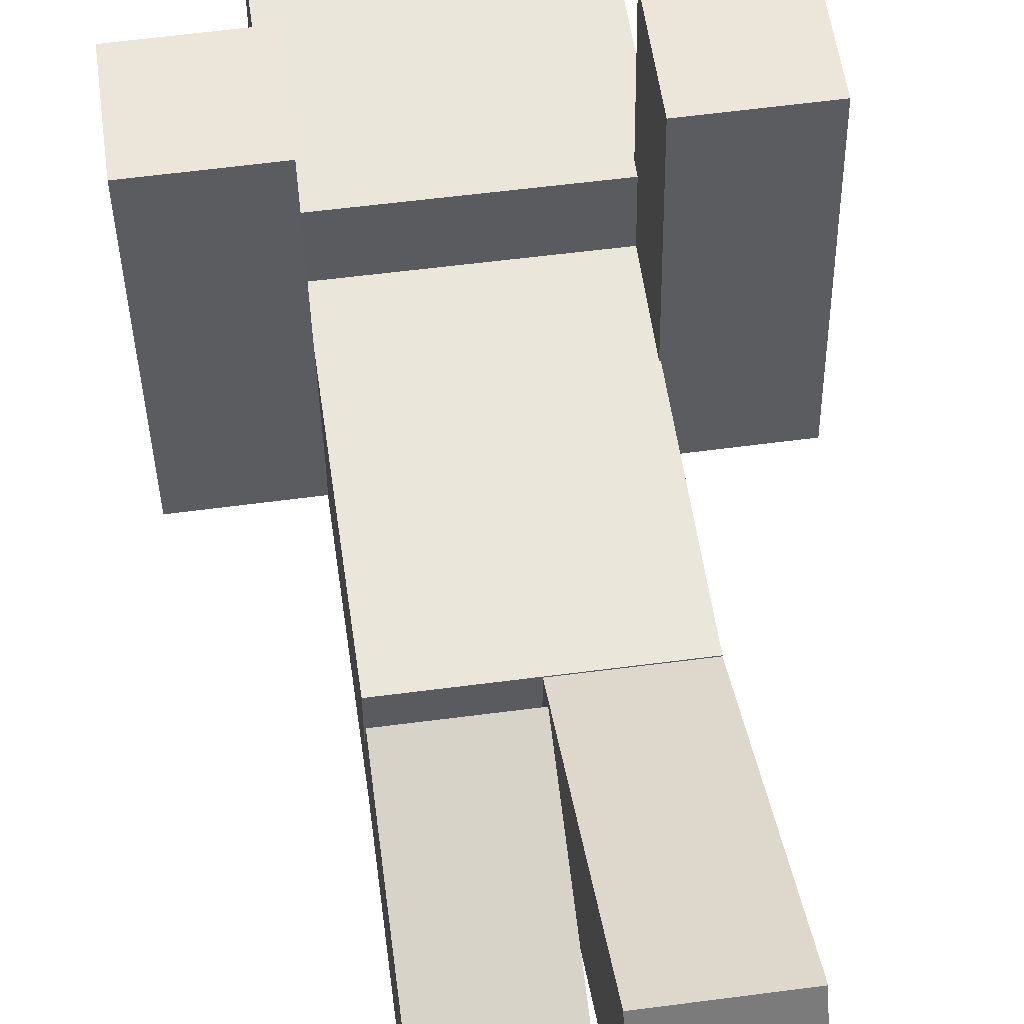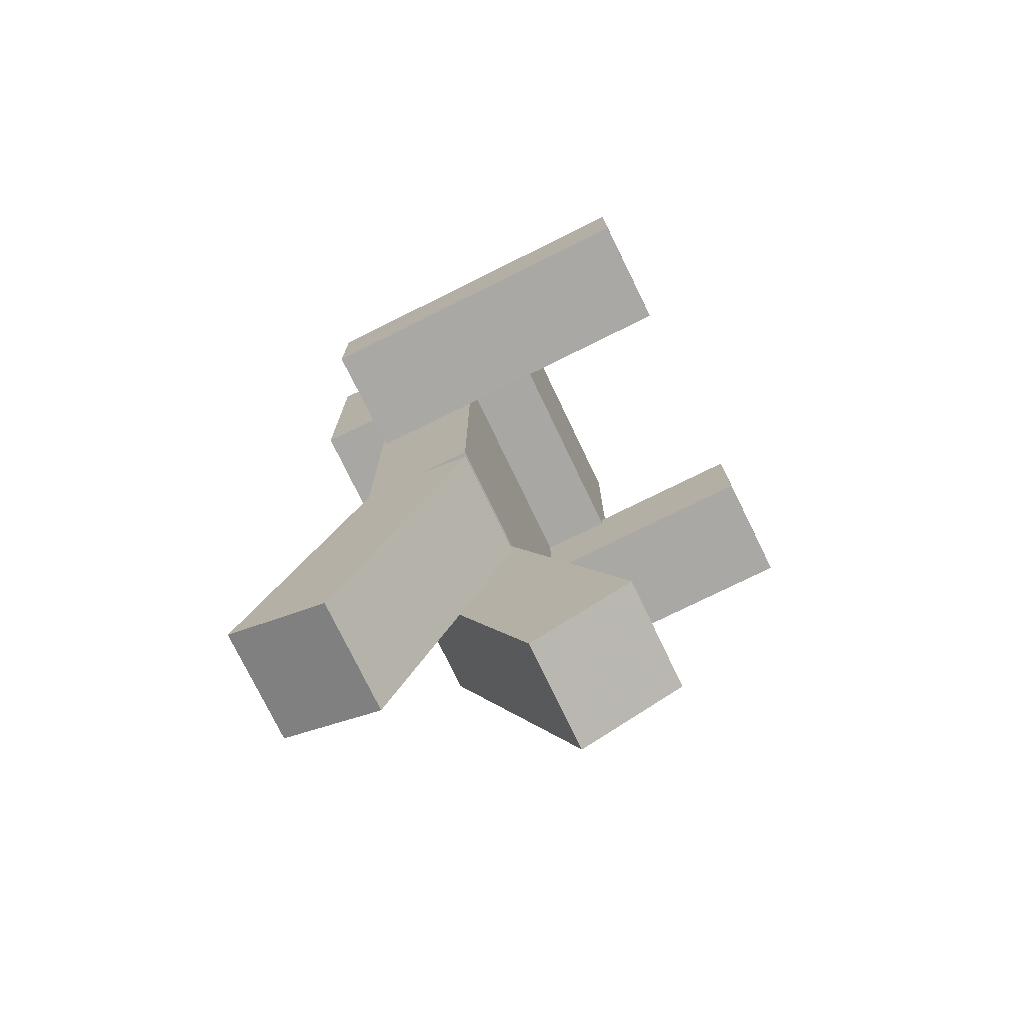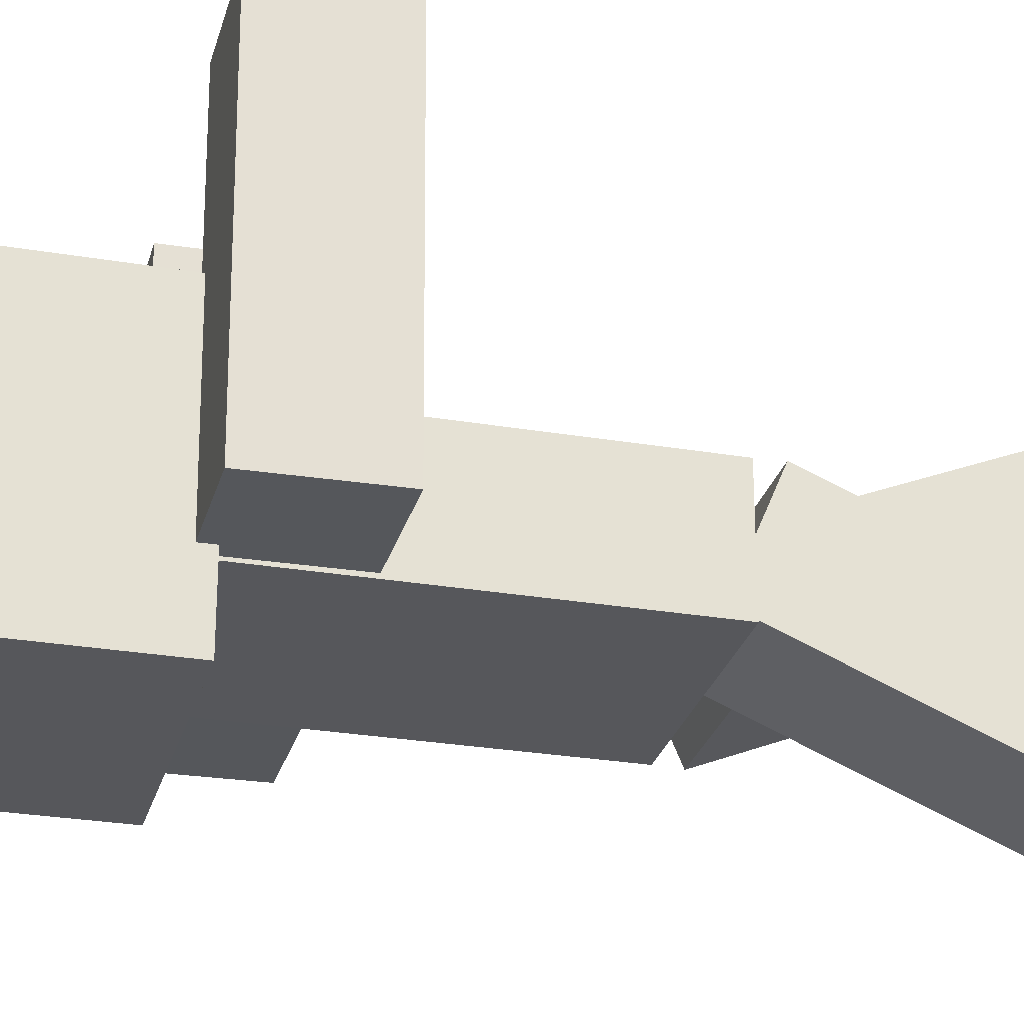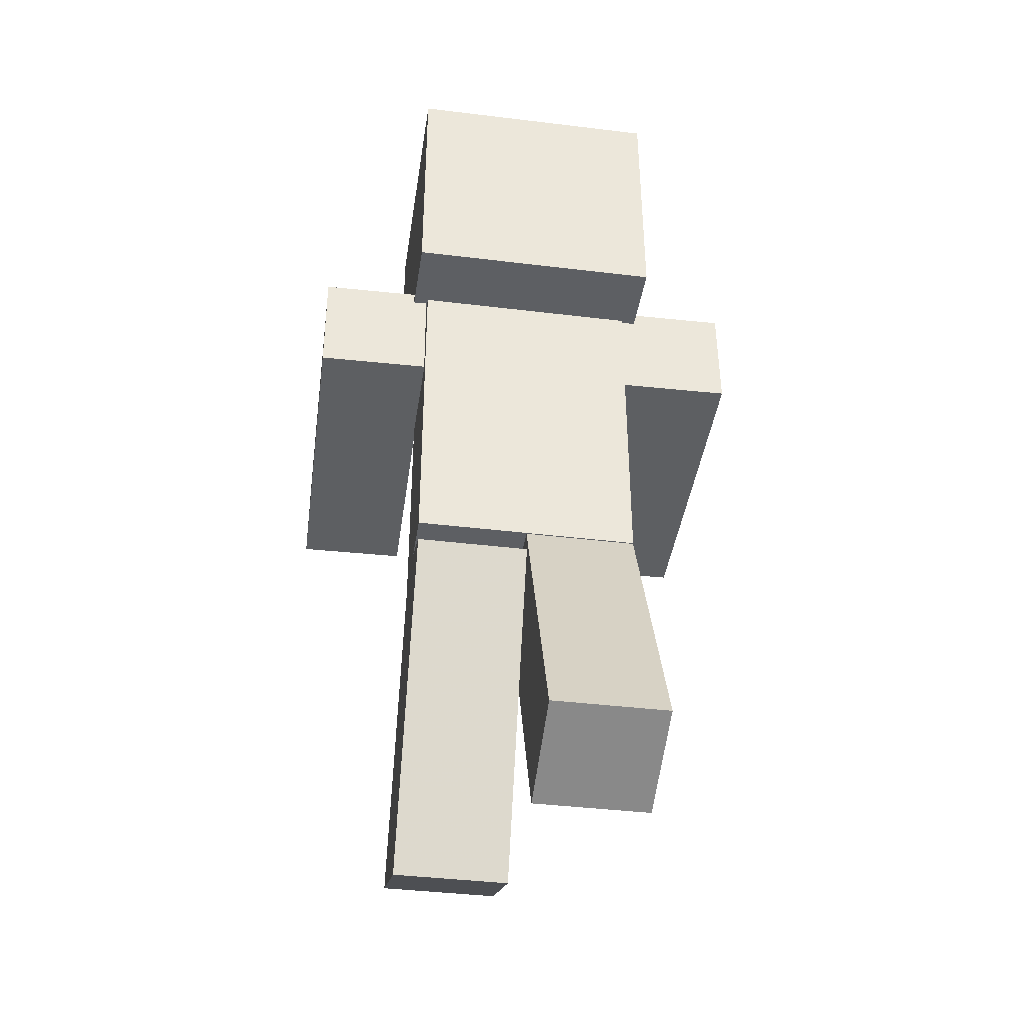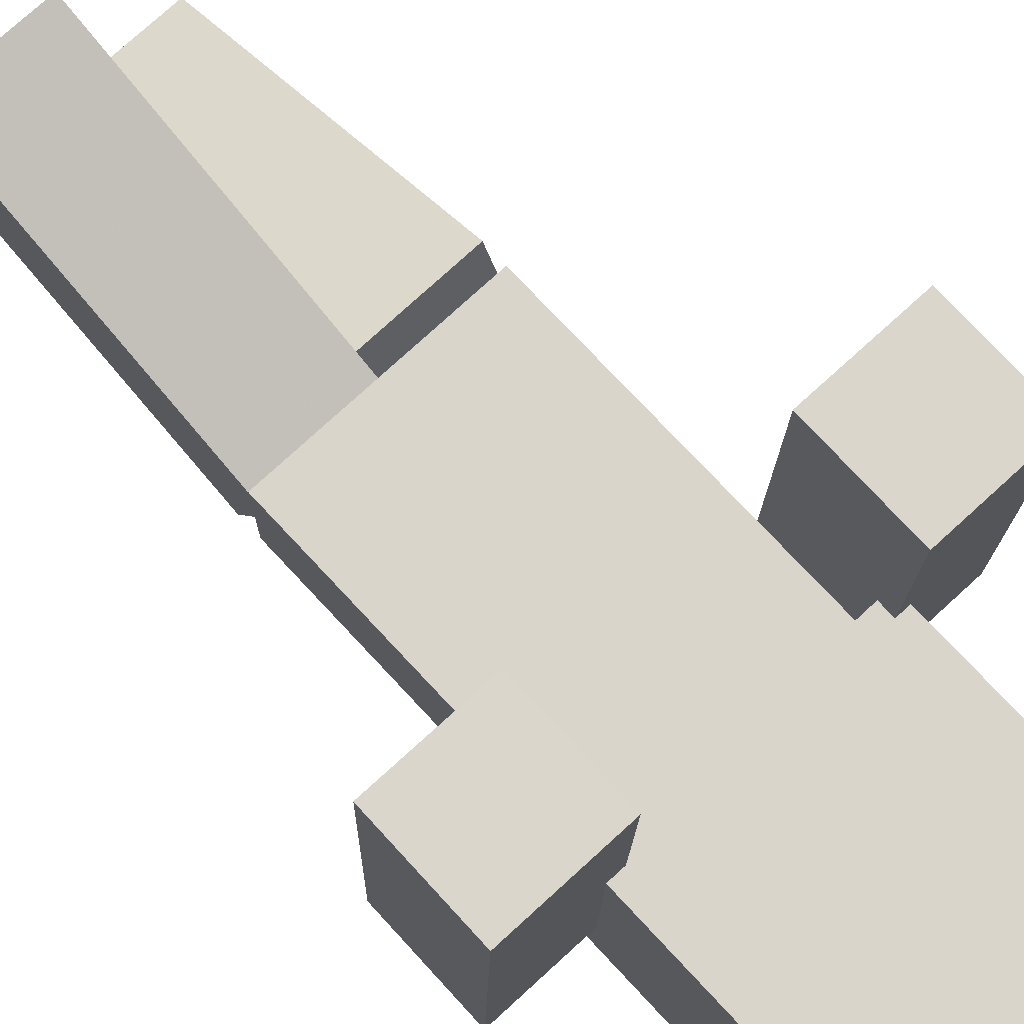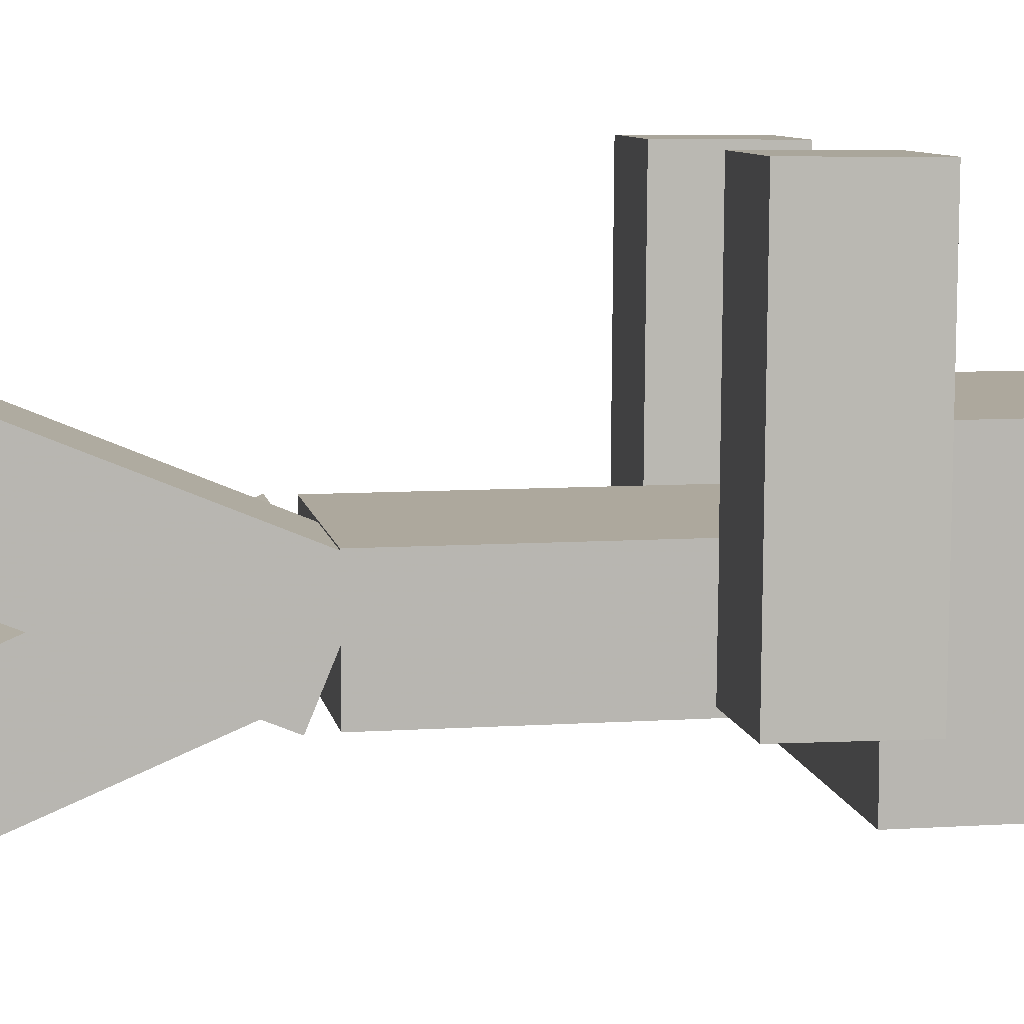
<metadata>
{"format":"obj","ext":"obj","renderer":"f3d","projection":"perspective","resolution":1024,"background":"white","views":[{"elev":54.7,"azim":-8.0,"up":"+Z"},{"elev":-74.6,"azim":-64.5,"up":"+Y"},{"elev":-27.4,"azim":-104.6,"up":"+Z"},{"elev":-40.4,"azim":171.5,"up":"+Y"},{"elev":74.4,"azim":137.1,"up":"+Z"},{"elev":8.7,"azim":80.0,"up":"+Z"}]}
</metadata>
<code>
o Player_Cube
v 0.348 2 -0.348
v 0.348 2 0.348
v -0.348 2 0.348
v -0.348 2 -0.348
v 0.348 2.696 -0.348
v 0.348 2.696 0.348
v -0.348 2.696 0.348
v -0.348 2.696 -0.348
v -0.33 1 0.165
v -0.33 1 -0.165
v 0.33 1 -0.165
v 0.33 1 0.165
v -0.33 2 0.165
v -0.33 2 -0.165
v 0.33 2 -0.165
v 0.33 2 0.165
v -0.33 0.01039 -0.2163
v -0.33 0.1373 -0.5209
v 0 0.9335 -0.1683
v 0 1.06 0.1363
v -0.33 0.9335 0.1683
v -0.33 1.06 -0.1363
v -0 0.01039 0.2163
v -0 0.1373 0.5209
v 0 1.06 -0.1363
v -0 0.1373 -0.5209
v 0 0.9335 0.1683
v -0 0.01039 -0.2163
v 0.33 0.1373 0.5209
v 0.33 1.06 0.1363
v 0.33 0.01039 0.2163
v 0.33 0.9335 -0.1683
v -0.6588 1.687 -0.1584
v -0.6568 2.017 -0.1617
v -0.6729 1.697 0.8415
v -0.6709 2.027 0.8382
v -0.341 2.025 0.8428
v -0.3268 2.015 -0.157
v -0.343 1.695 0.8462
v -0.3288 1.685 -0.1537
v 0.6611 1.679 -0.1396
v 0.6469 1.689 0.8602
v 0.663 2.009 -0.1429
v 0.6489 2.019 0.8569
v 0.3189 2.021 0.8522
v 0.317 1.691 0.8555
v 0.3331 2.011 -0.1476
v 0.3311 1.681 -0.1443
v 0.3736 1.975 -0.3736
v 0.3736 1.975 0.3736
v -0.3736 1.975 0.3736
v -0.3736 1.975 -0.3736
v 0.3736 2.722 -0.3736
v 0.3736 2.722 0.3736
v -0.3736 2.722 0.3736
v -0.3736 2.722 -0.3736
v -0.3359 1.69 0.3462
v -0.3339 2.02 0.3429
v -0.6659 1.692 0.3416
v -0.6639 2.022 0.3382
v 0.656 2.014 0.357
v 0.654 1.684 0.3603
v 0.326 2.016 0.3523
v 0.324 1.686 0.3556
v -0 0.4719 -0.024
v -0 0.5989 -0.3286
v -0.33 0.4719 -0.024
v -0.33 0.5989 -0.3286
v 0.33 0.4719 0.024
v 0.33 0.5989 0.3286
v -0 0.4719 0.024
v -0 0.5989 0.3286
g top
f 1 2 3 4
f 5 8 7 6
f 1 5 6 2
f 2 6 7 3
f 3 7 8 4
f 5 1 4 8
g body
f 13 14 10 9
f 14 15 11 10
f 15 16 12 11
f 16 13 9 12
f 9 10 11 12
f 16 15 14 13
g lleg.R
f 67 68 18 17
g lleg.L
f 71 69 31 23
g uleg.L
f 30 32 19 20
g lleg.R
f 65 67 17 28
g lleg.L
f 70 72 24 29
g uleg.R
f 27 25 22 21
g lleg.R
f 68 66 26 18
g lleg.L
f 72 71 23 24
g lleg.R
f 17 18 26 28
f 66 65 28 26
g lleg.L
f 24 23 31 29
g larm.L
f 62 61 44 42
f 61 63 45 44
g uarm.L
f 43 41 48 47
g larm.L
f 45 46 42 44
f 64 62 42 46
f 63 64 46 45
g lleg.L
f 69 70 29 31
g larm.R
f 57 58 37 39
f 58 60 36 37
g uarm.R
f 38 40 33 34
g larm.R
f 36 35 39 37
f 59 57 39 35
f 60 59 35 36
g top
f 49 50 51 52
f 53 56 55 54
f 49 53 54 50
f 50 54 55 51
f 51 55 56 52
f 53 49 52 56
g uarm.R
f 40 38 58 57
f 38 34 60 58
f 33 40 57 59
f 34 33 59 60
g uarm.L
f 41 43 61 62
f 43 47 63 61
f 48 41 62 64
f 47 48 64 63
g uleg.R
f 25 27 65 66
g uleg.L
f 30 20 72 70
g uleg.R
f 21 22 68 67
f 22 25 66 68
g uleg.L
f 20 19 71 72
g uleg.R
f 27 21 67 65
g uleg.L
f 32 30 70 69
f 19 32 69 71

</code>
